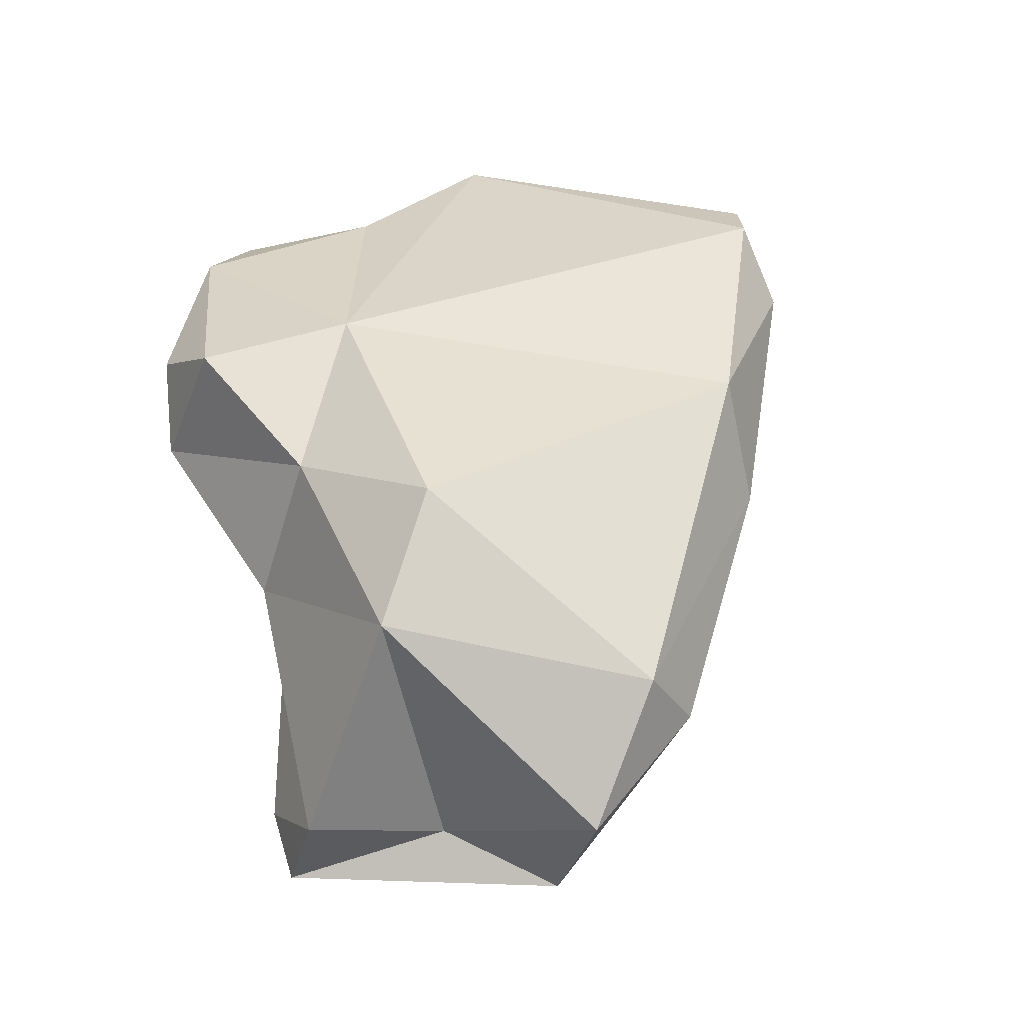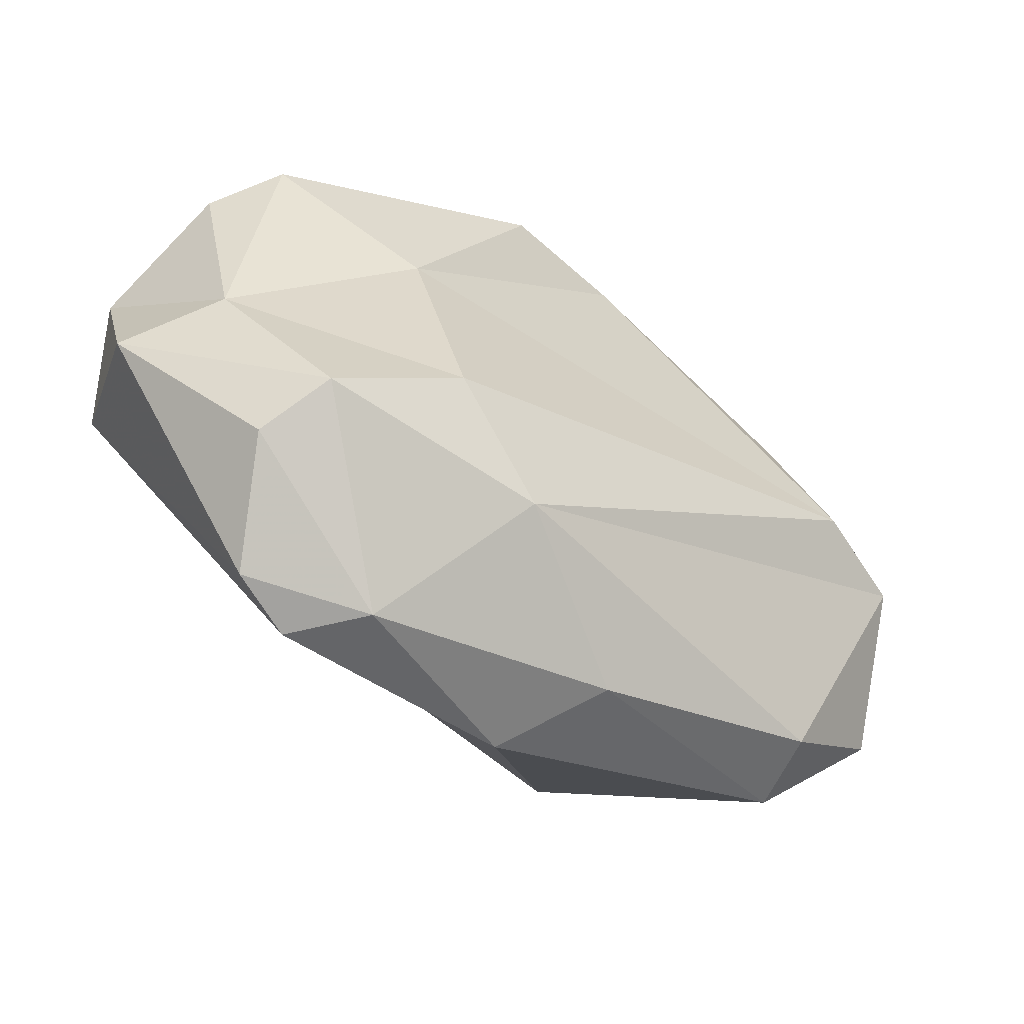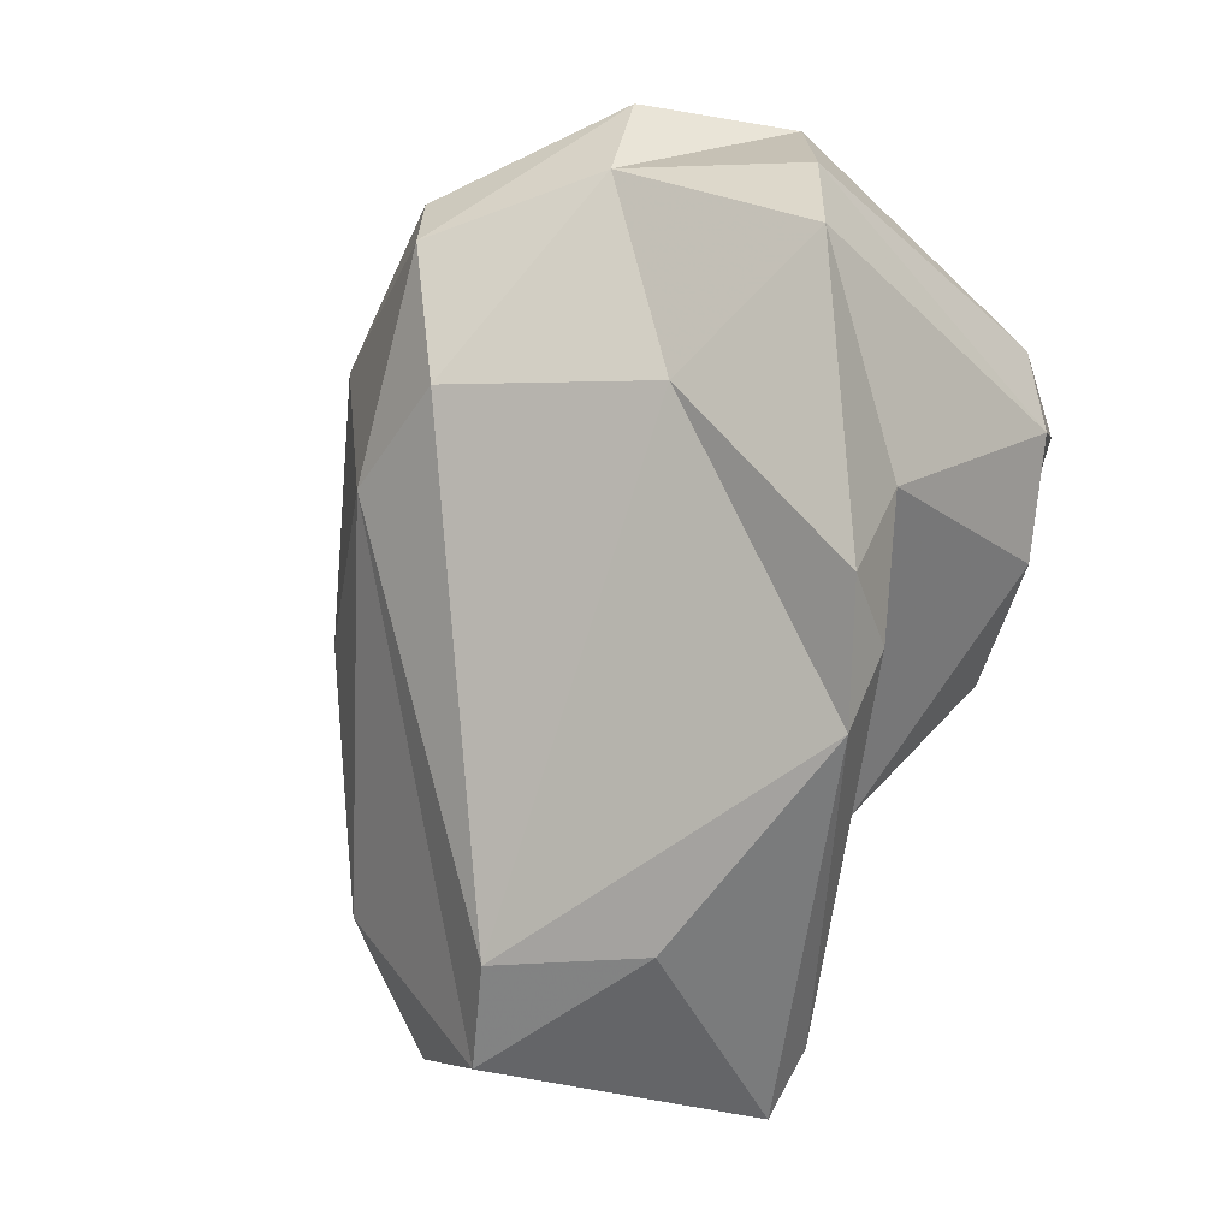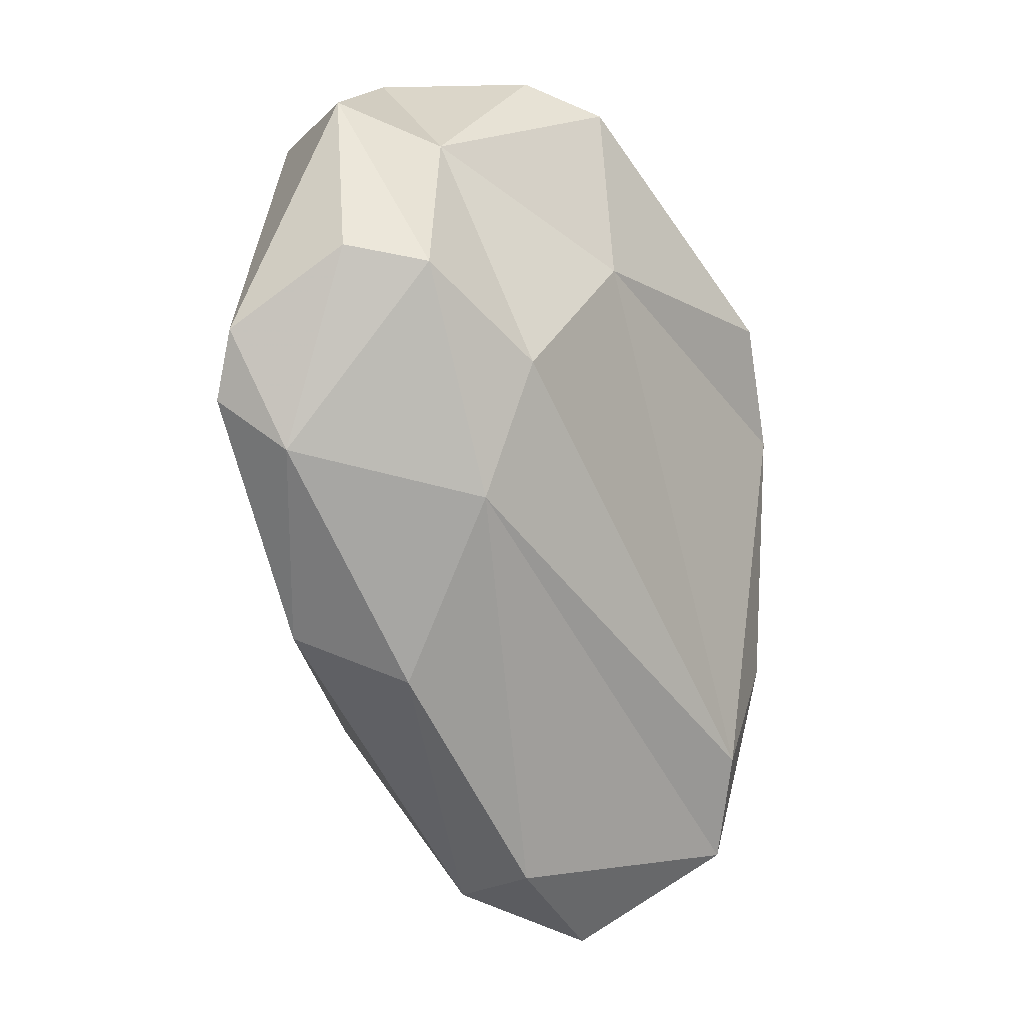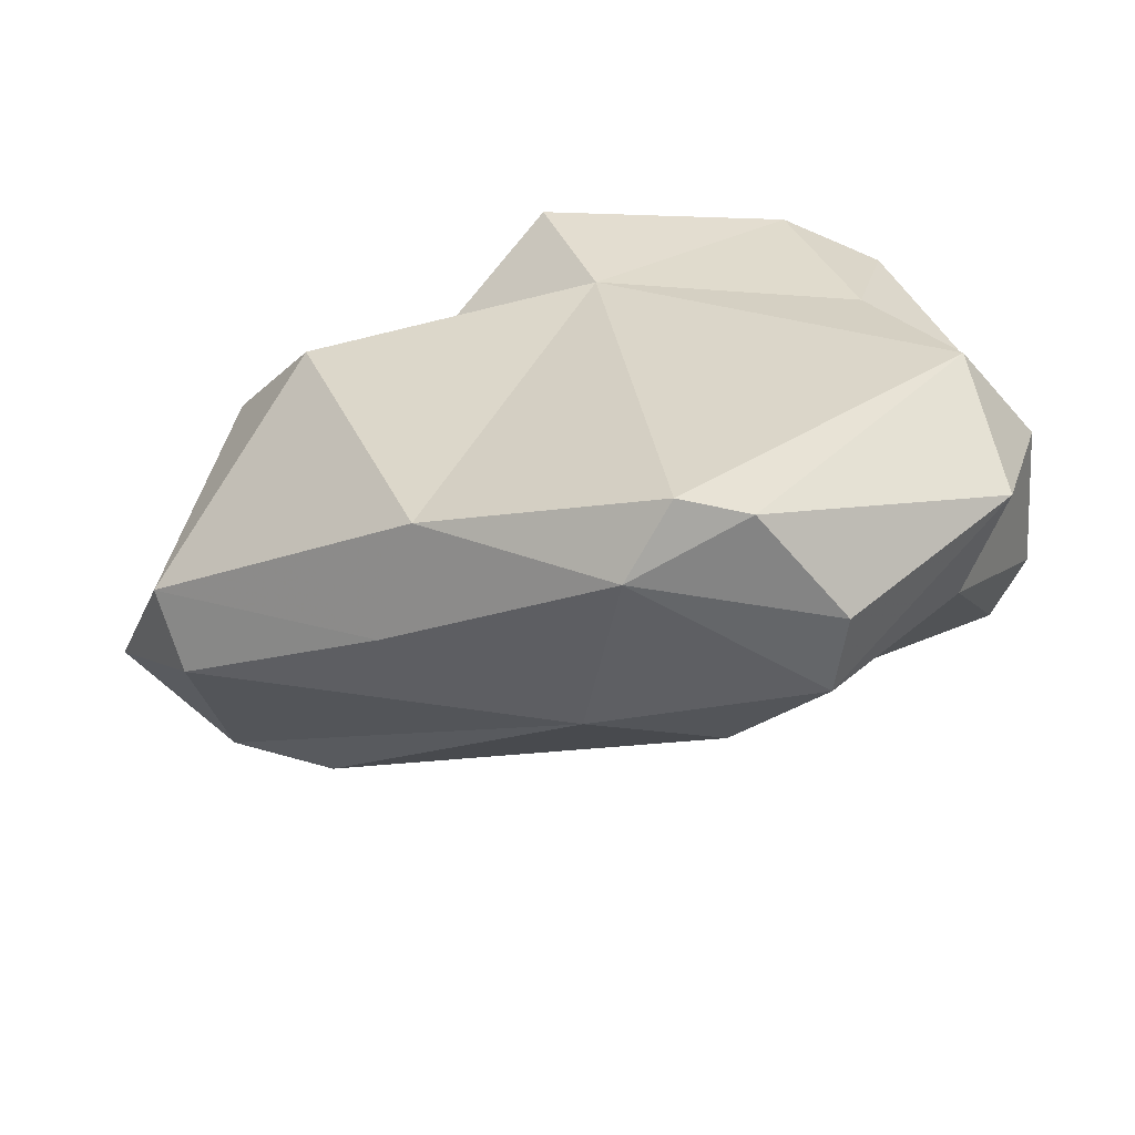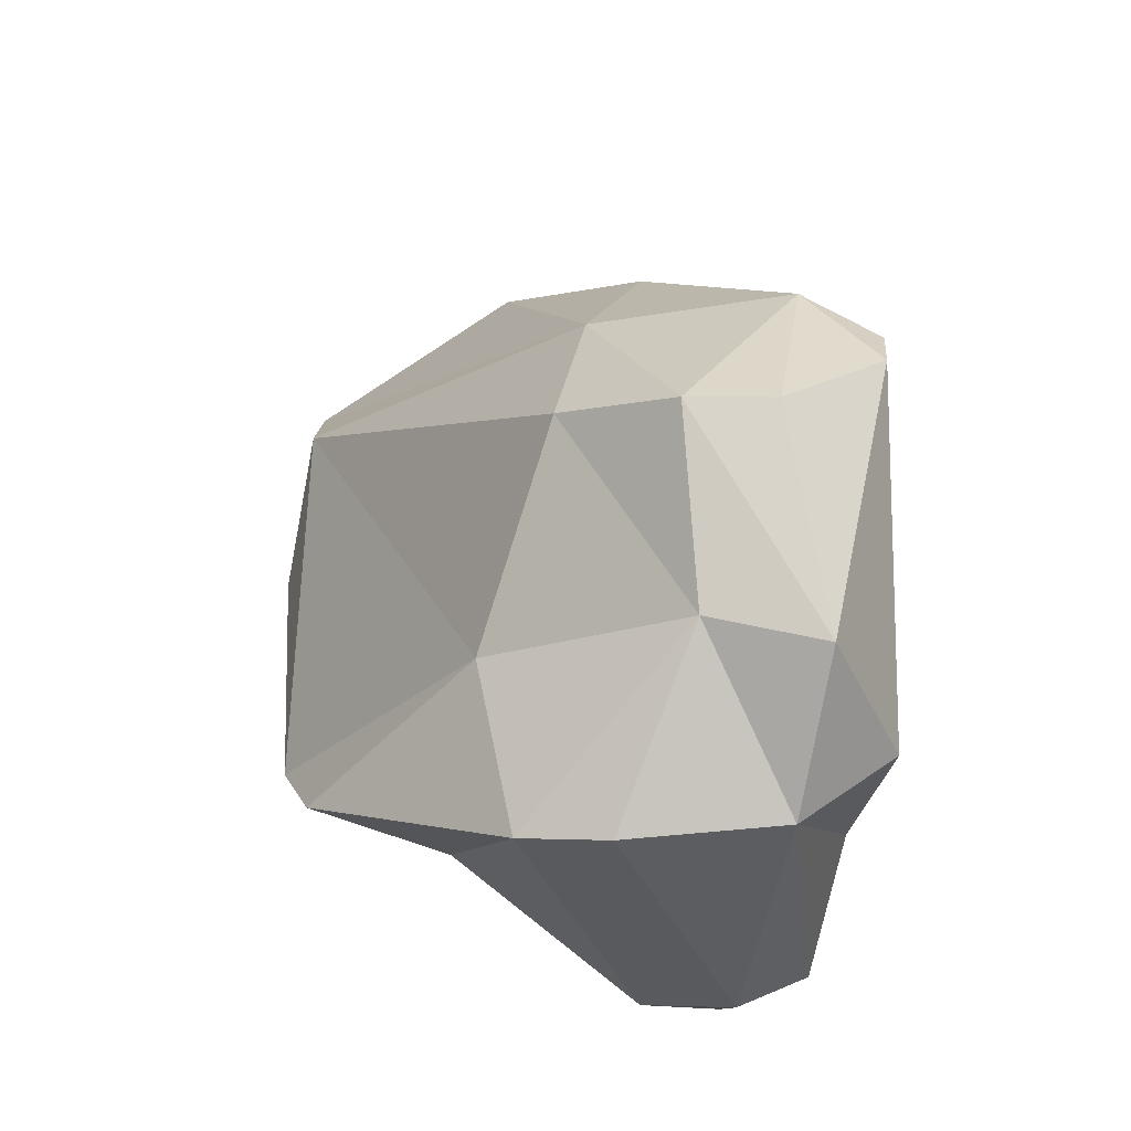
<metadata>
{"format":"obj","ext":"obj","renderer":"f3d","projection":"perspective","resolution":1024,"background":"white","views":[{"elev":28.0,"azim":65.5,"up":"+Z"},{"elev":76.6,"azim":45.7,"up":"+Y"},{"elev":-65.3,"azim":-128.0,"up":"+Z"},{"elev":75.6,"azim":93.9,"up":"+Y"},{"elev":37.4,"azim":165.2,"up":"+Z"},{"elev":45.1,"azim":-93.1,"up":"+Y"}]}
</metadata>
<code>
v 186.5 259.8 81.18
v 186.9 251.8 86.92
v 186.2 260.2 87.88
v 187.8 250.8 84.5
v 187.6 252 88.9
v 185.8 260.3 83.52
v 188.3 249.7 86.71
v 188.4 260 90.65
v 190.2 254.5 79.63
v 196.2 265.9 90.95
v 189.9 249.9 89.48
v 188.5 264 88.81
v 190.7 249 83.57
v 189.6 263.9 85.75
v 191.7 260.4 80.47
v 189.5 255.5 89.87
v 191.5 255.1 75.87
v 194.1 247.1 88.23
v 198 265.1 91.21
v 196.8 247.6 89.45
v 193.9 266.8 87.99
v 194.9 246.8 85.69
v 192.8 253 76.71
v 194.1 266.7 85.62
v 198.9 248.9 80.77
v 196.1 264.6 82.66
v 196.4 252.2 89.6
v 194.6 252.9 75.05
v 200.1 249.3 87.06
v 199.6 248.1 82.85
v 203 246.9 77.28
v 206.5 249.2 85.15
v 202.2 252.6 74.95
v 204.8 251.4 88.08
v 199.4 265.5 89.14
v 205.5 255.6 75.85
v 204.9 246.8 76.28
v 206.2 246.9 78.82
v 203.8 261.4 88.93
v 206.2 251.1 77.53
v 200 264.2 83.7
v 208.2 253.8 76.04
v 204.8 261.7 85.56
v 211.1 253.6 80.05
v 209.6 257.2 81.89
v 210.1 255.7 83.77
g foo
f 18 20 11
f 22 20 18
f 7 11 5
f 18 11 7
f 7 5 2
f 22 18 7
f 2 4 7
f 13 22 4
f 22 7 4
f 16 11 27
f 20 27 11
f 20 29 27
f 16 5 11
f 29 20 22
f 3 5 16
f 3 2 5
f 30 29 22
f 6 2 3
f 25 30 13
f 30 22 13
f 6 4 2
f 25 13 9
f 9 13 4
f 34 27 29
f 27 8 16
f 32 34 29
f 16 8 3
f 32 29 30
f 38 32 30
f 31 38 25
f 38 30 25
f 6 1 4
f 4 1 9
f 37 38 31
f 17 9 1
f 23 25 9
f 31 25 23
f 28 31 23
f 37 31 28
f 23 9 17
f 28 23 17
f 19 10 8
f 19 8 27
f 8 10 12
f 46 34 32
f 12 3 8
f 14 3 12
f 6 3 14
f 32 38 40
f 1 6 14
f 37 40 38
f 17 1 15
f 1 14 15
f 28 17 15
f 37 28 33
f 19 27 39
f 34 39 27
f 21 12 10
f 39 34 46
f 24 12 21
f 14 12 24
f 26 14 24
f 44 46 32
f 44 32 40
f 15 14 26
f 15 26 36
f 28 15 36
f 40 37 42
f 42 44 40
f 33 28 36
f 42 33 36
f 42 37 33
f 10 19 35
f 35 19 39
f 21 10 35
f 43 35 39
f 39 46 43
f 24 21 35
f 41 35 43
f 24 35 41
f 45 43 46
f 46 44 45
f 26 24 41
f 45 41 43
f 36 26 41
f 42 41 45
f 42 45 44
f 42 36 41
g

</code>
